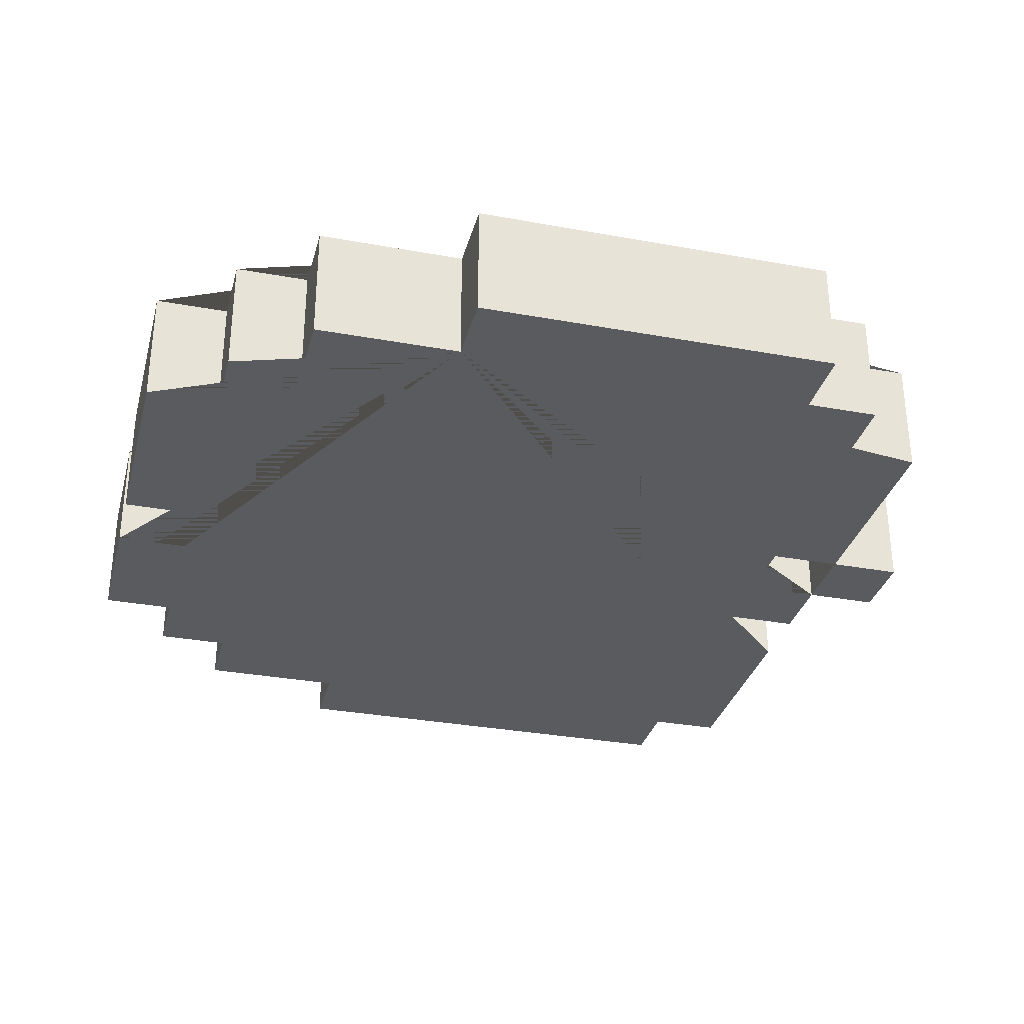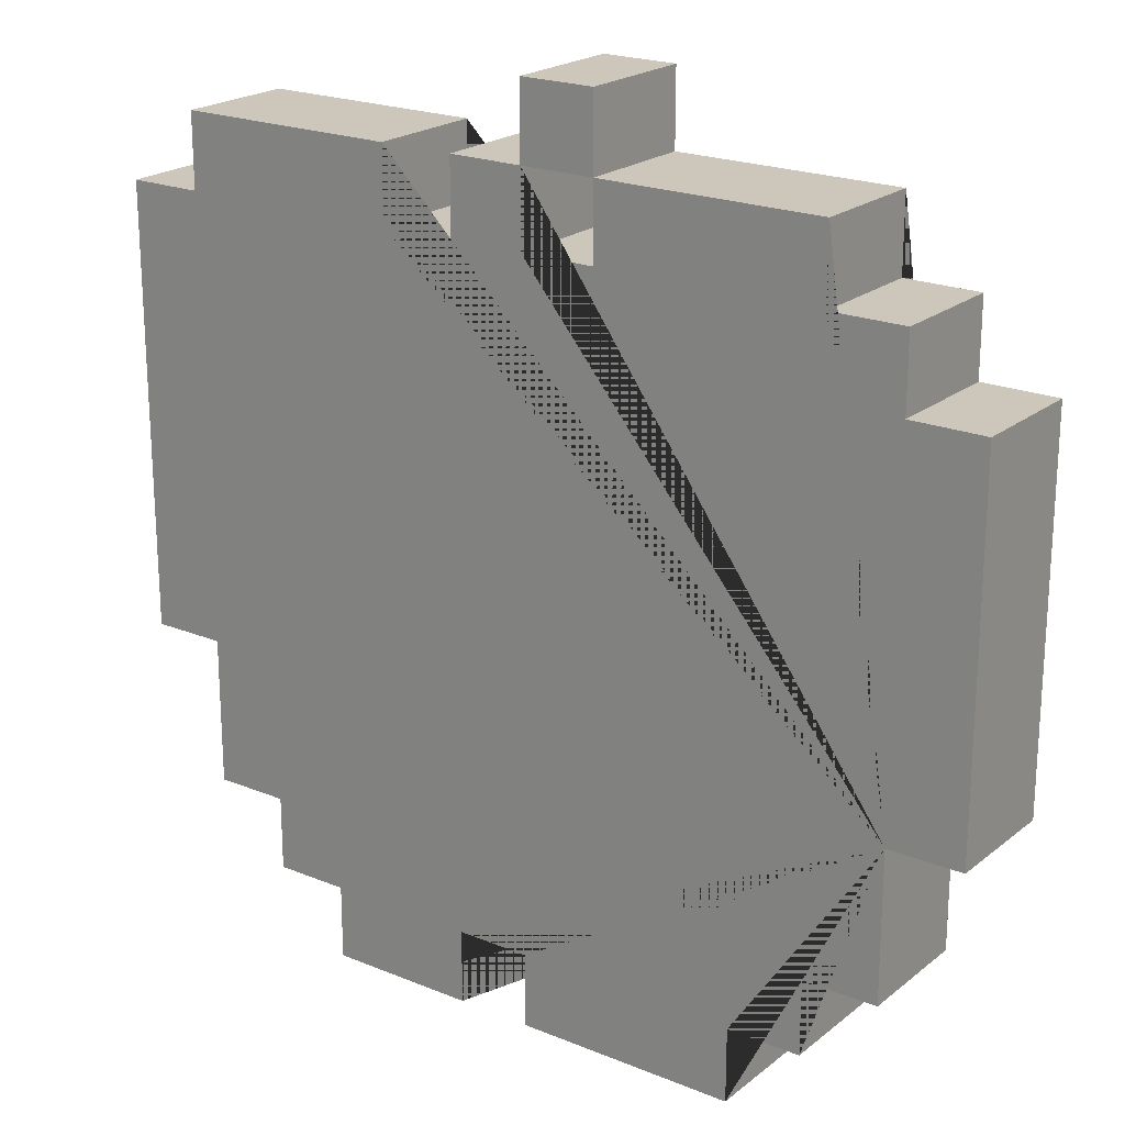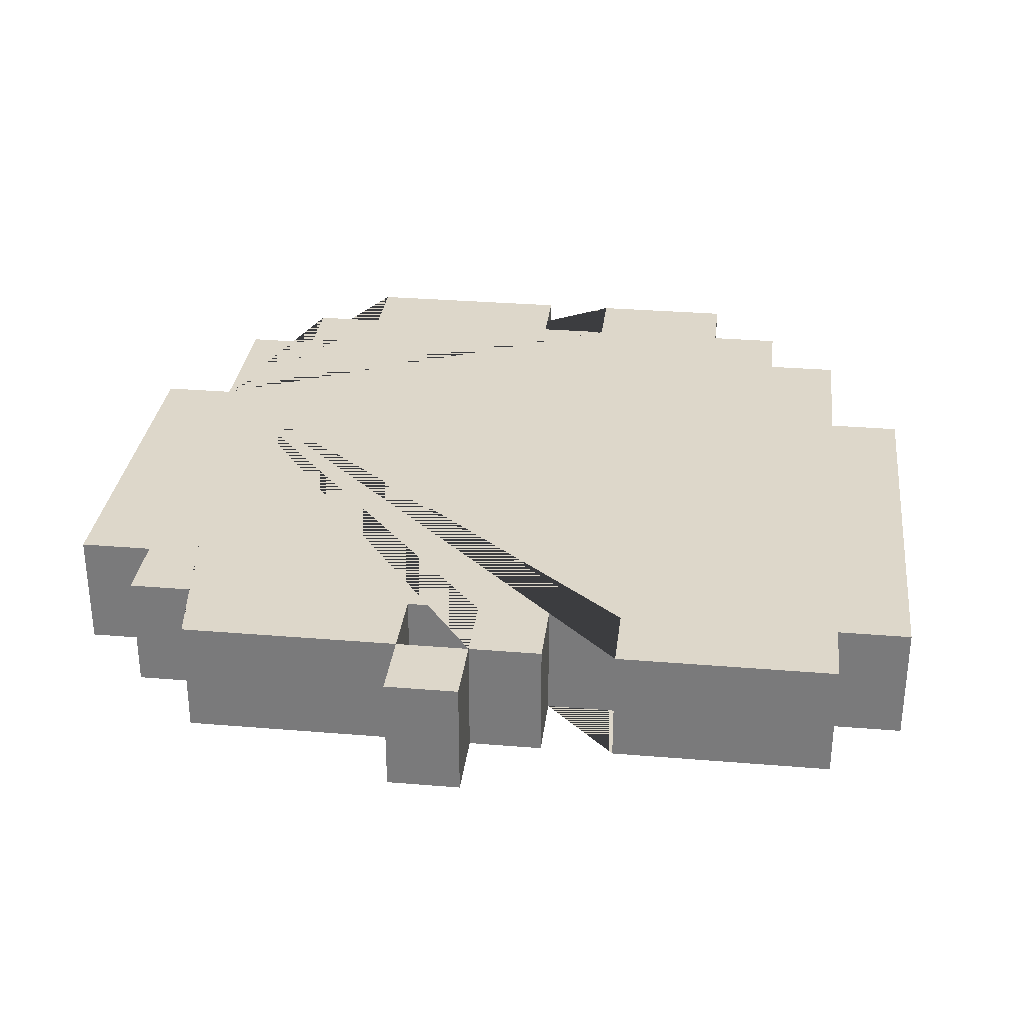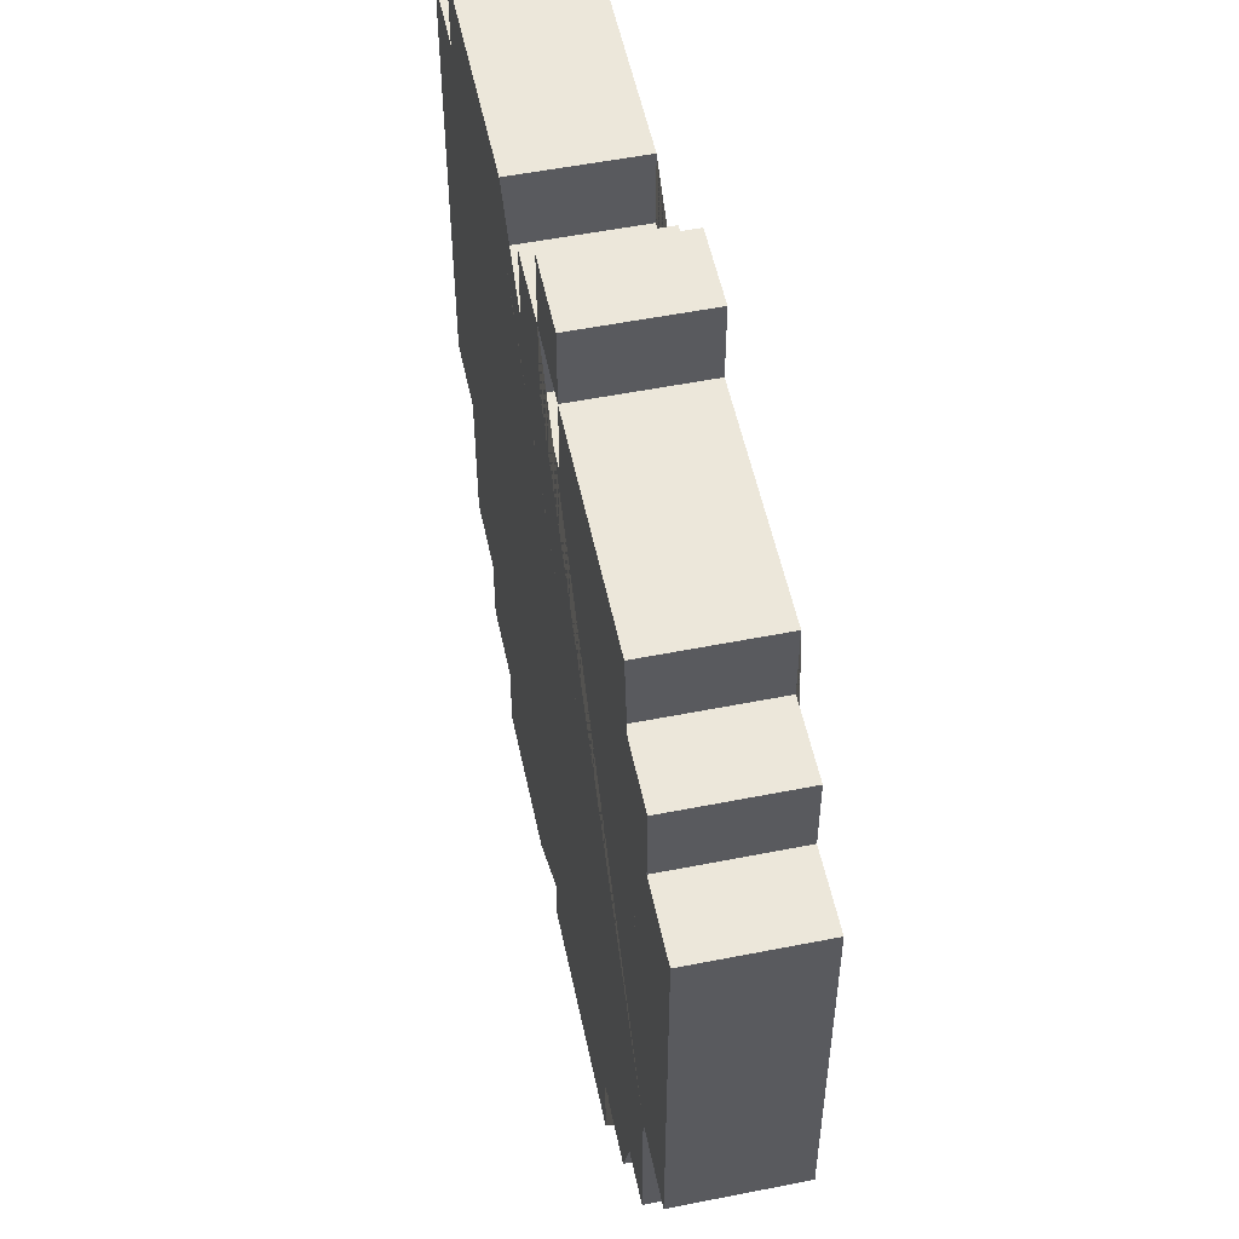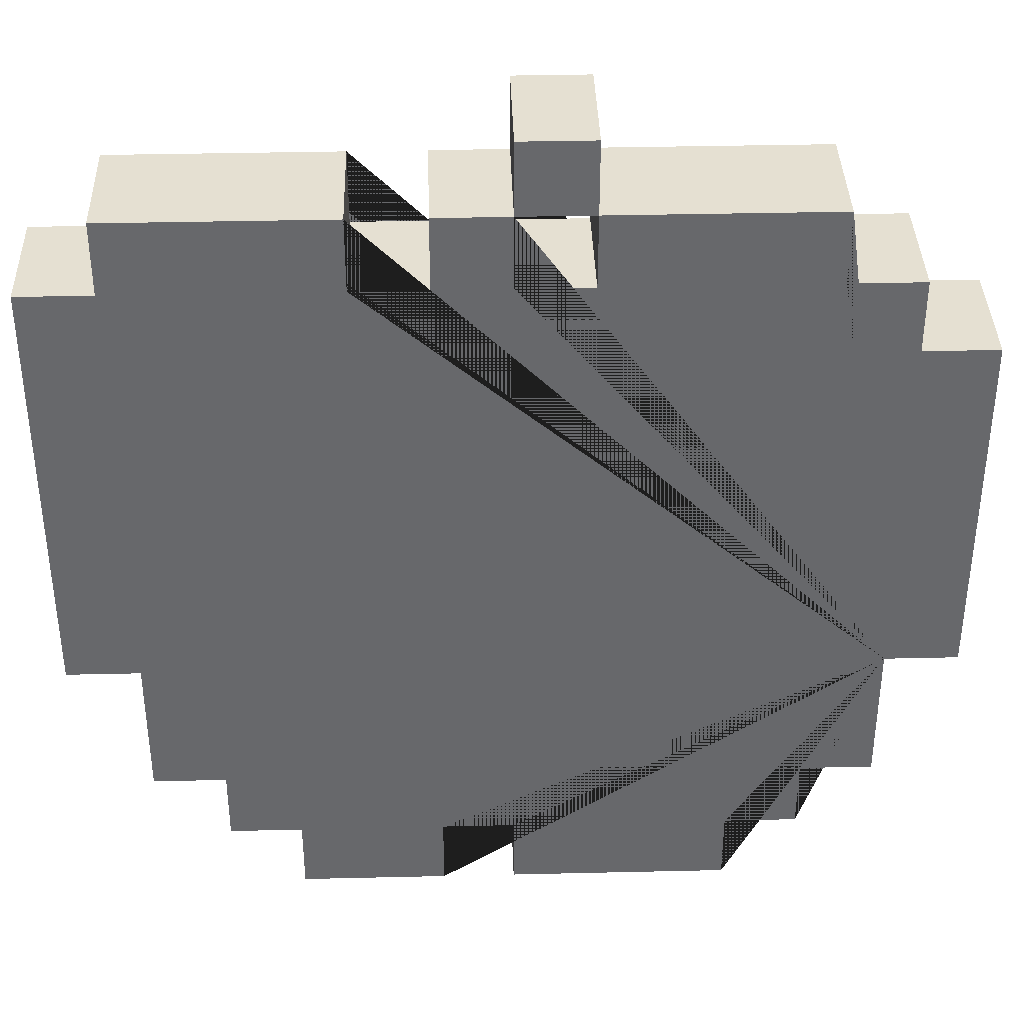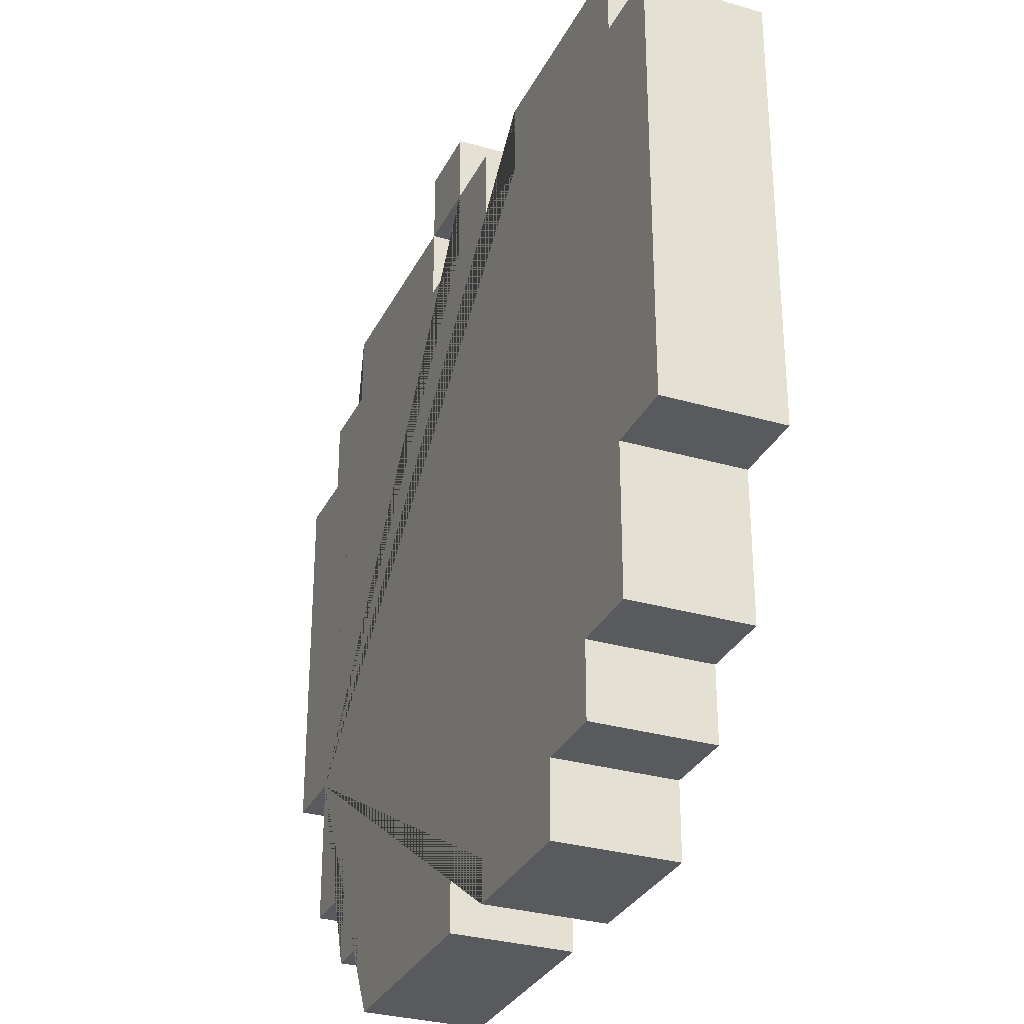
<metadata>
{"format":"obj","ext":"obj","renderer":"f3d","projection":"perspective","resolution":1024,"background":"white","views":[{"elev":-32.1,"azim":75.6,"up":"+Z"},{"elev":21.3,"azim":36.1,"up":"+Y"},{"elev":30.9,"azim":-173.2,"up":"+Z"},{"elev":54.0,"azim":78.1,"up":"+Y"},{"elev":37.8,"azim":-1.7,"up":"+Y"},{"elev":-30.7,"azim":-112.7,"up":"+Y"}]}
</metadata>
<code>
o Apple_Plane.002
v 0.5625 0.75 -0.05
v 0.5 0.75 -0.05
v 0.5 0.75 0.05
v 0.5625 0.75 0.05
v 0.125 0.6875 -0.05
v 0.125 0.625 -0.05
v 0.125 0.625 0.05
v 0.125 0.6875 0.05
v 0.125 0.5625 -0.05
v 0.125 0.5625 0.05
v 0.75 0.1875 -0.05
v 0.75 0.25 -0.05
v 0.75 0.25 0.05
v 0.75 0.1875 0.05
v 0.125 0.5 -0.05
v 0.125 0.5 0.05
v 0.5625 0.875 -0.05
v 0.5 0.875 -0.05
v 0.5 0.875 0.05
v 0.5625 0.875 0.05
v 0.3125 0.125 -0.05
v 0.375 0.125 -0.05
v 0.375 0.125 0.05
v 0.3125 0.125 0.05
v 0.1875 0.25 -0.05
v 0.25 0.25 -0.05
v 0.25 0.25 0.05
v 0.1875 0.25 0.05
v 0.5 0.8125 -0.05
v 0.5625 0.8125 -0.05
v 0.4375 0.75 -0.05
v 0.375 0.75 -0.05
v 0.375 0.75 0.05
v 0.4375 0.75 0.05
v 0.5 0.1875 -0.05
v 0.5 0.125 -0.05
v 0.5 0.125 0.05
v 0.5 0.1875 0.05
v 0.5625 0.8125 0.05
v 0.3125 0.1875 -0.05
v 0.3125 0.1875 0.05
v 0.25 0.1875 -0.05
v 0.25 0.1875 0.05
v 0.625 0.125 -0.05
v 0.6875 0.125 -0.05
v 0.6875 0.125 0.05
v 0.625 0.125 0.05
v 0.125 0.75 -0.05
v 0.125 0.75 0.05
v 0.5 0.8125 0.05
v 0.4375 0.8125 -0.05
v 0.4375 0.8125 0.05
v 0.8125 0.25 -0.05
v 0.8125 0.25 0.05
v 0.3125 0.8125 -0.05
v 0.25 0.8125 -0.05
v 0.25 0.8125 0.05
v 0.3125 0.8125 0.05
v 0.5625 0.125 -0.05
v 0.5625 0.125 0.05
v 0.625 0.8125 -0.05
v 0.625 0.8125 0.05
v 0.875 0.625 -0.05
v 0.875 0.6875 -0.05
v 0.875 0.6875 0.05
v 0.875 0.625 0.05
v 0.8125 0.6875 -0.05
v 0.8125 0.6875 0.05
v 0.125 0.4375 -0.05
v 0.125 0.4375 0.05
v 0.125 0.375 -0.05
v 0.125 0.375 0.05
v 0.8125 0.375 -0.05
v 0.875 0.375 -0.05
v 0.875 0.375 0.05
v 0.8125 0.375 0.05
v 0.375 0.8125 -0.05
v 0.375 0.8125 0.05
v 0.8125 0.75 -0.05
v 0.8125 0.75 0.05
v 0.8125 0.3125 -0.05
v 0.8125 0.3125 0.05
v 0.6875 0.8125 -0.05
v 0.6875 0.8125 0.05
v 0.6875 0.1875 -0.05
v 0.6875 0.1875 0.05
v 0.875 0.4375 -0.05
v 0.875 0.5 -0.05
v 0.875 0.5 0.05
v 0.875 0.4375 0.05
v 0.75 0.8125 -0.05
v 0.75 0.8125 0.05
v 0.4375 0.125 -0.05
v 0.4375 0.1875 -0.05
v 0.4375 0.1875 0.05
v 0.4375 0.125 0.05
v 0.875 0.5625 -0.05
v 0.875 0.5625 0.05
v 0.75 0.75 -0.05
v 0.75 0.75 0.05
v 0.1875 0.375 -0.05
v 0.1875 0.3125 -0.05
v 0.1875 0.3125 0.05
v 0.1875 0.375 0.05
v 0.1875 0.8125 -0.05
v 0.1875 0.75 -0.05
v 0.1875 0.75 0.05
v 0.1875 0.8125 0.05
g Apple_Plane.002_Apple_Plane.002_None
f 1 2 3 4
f 5 6 7 8
f 6 9 10 7
f 11 12 13 14
f 9 15 16 10
f 17 18 19 20
f 21 22 23 24
f 25 26 27 28
f 29 18 17 30
f 31 32 33 34
f 35 36 37 38
f 30 17 20 39
f 40 21 24 41
f 42 40 41 43
f 44 45 46 47
f 30 1 4 39
f 48 5 8 49
f 29 30 39 50
f 51 31 34 52
f 12 53 54 13
f 55 56 57 58
f 36 59 60 37
f 18 29 50 19
f 26 42 43 27
f 61 30 39 62
f 63 64 65 66
f 64 67 68 65
f 15 69 70 16
f 69 71 72 70
f 73 74 75 76
f 32 77 78 33
f 67 79 80 68
f 81 73 76 82
f 83 61 62 84
f 45 85 86 46
f 87 88 89 90
f 91 83 84 92
f 93 94 95 96
f 97 63 66 98
f 88 97 98 89
f 2 29 50 3
f 79 99 100 80
f 99 91 92 100
f 101 102 103 104
f 105 106 107 108
f 22 93 96 23
f 74 87 90 75
f 29 51 52 50
f 106 48 49 107
f 53 81 82 54
f 56 105 108 57
f 94 35 38 95
f 76 75 90 89 98 66 65 68 80 100 92 84 62 39 4 3 50 52 34 33 78 58 57 108 107 49 8 7 10 16 70 72 104 103 28 27 43 41 24 23 96 95 38 37 60 47 46 86 14 13 54 82
f 77 55 58 78
f 85 11 14 86
f 71 101 104 72
f 59 44 47 60
f 102 25 28 103
f 50 39 20 19
f 73 81 53 12 11 85 45 44 59 36 35 94 93 22 21 40 42 26 25 102 101 71 69 15 9 6 5 48 106 105 56 55 77 32 31 51 29 2 1 30 61 83 91 99 79 67 64 63 97 88 87 74

</code>
